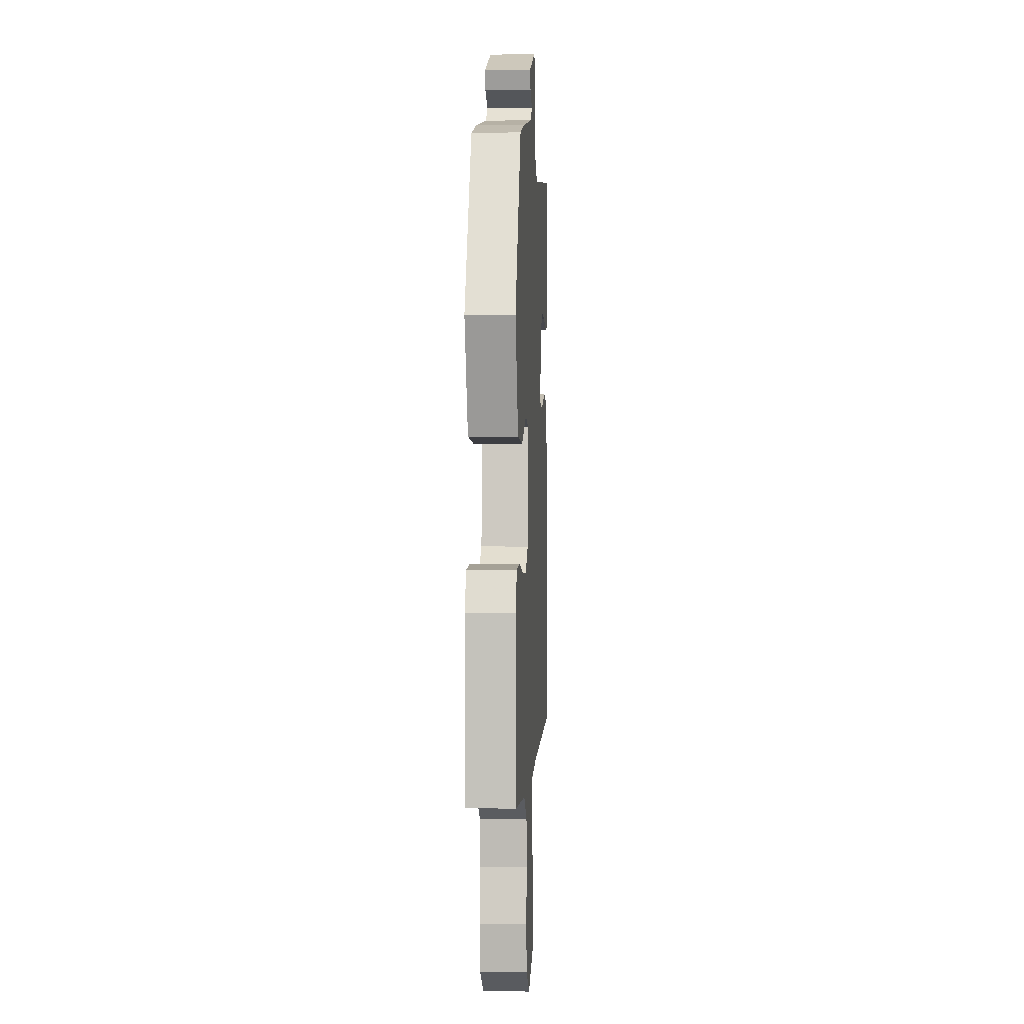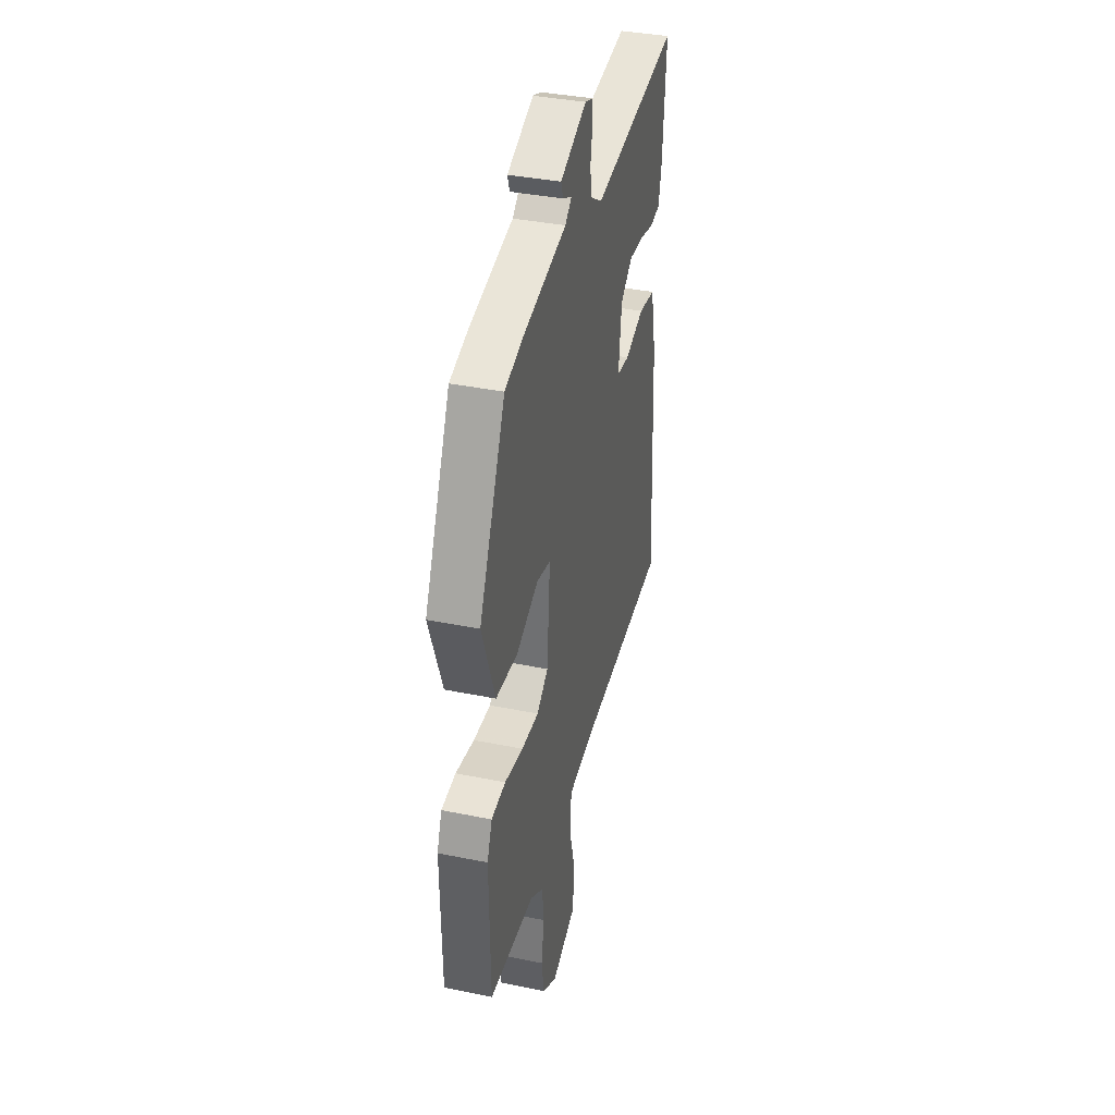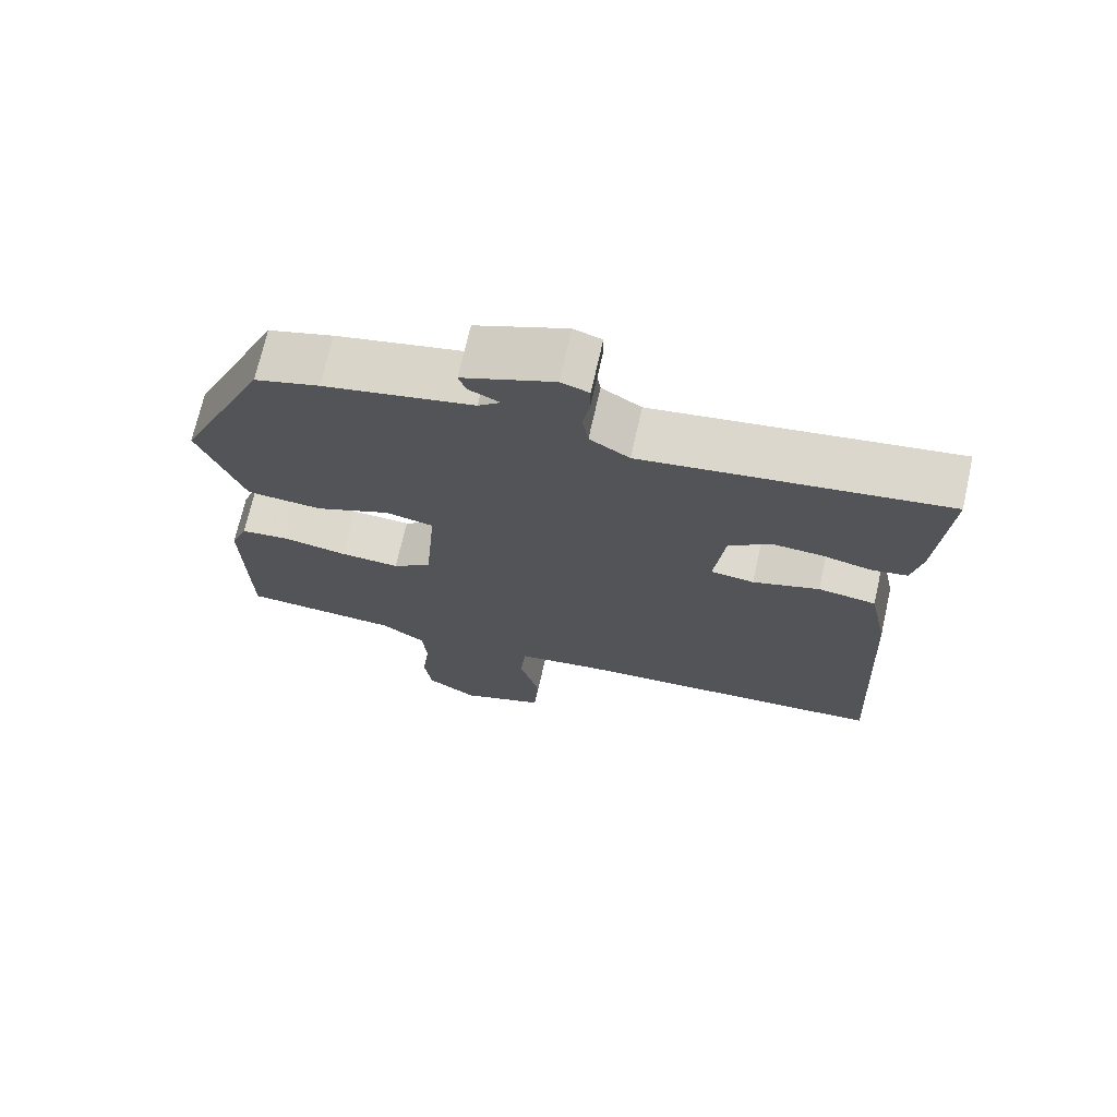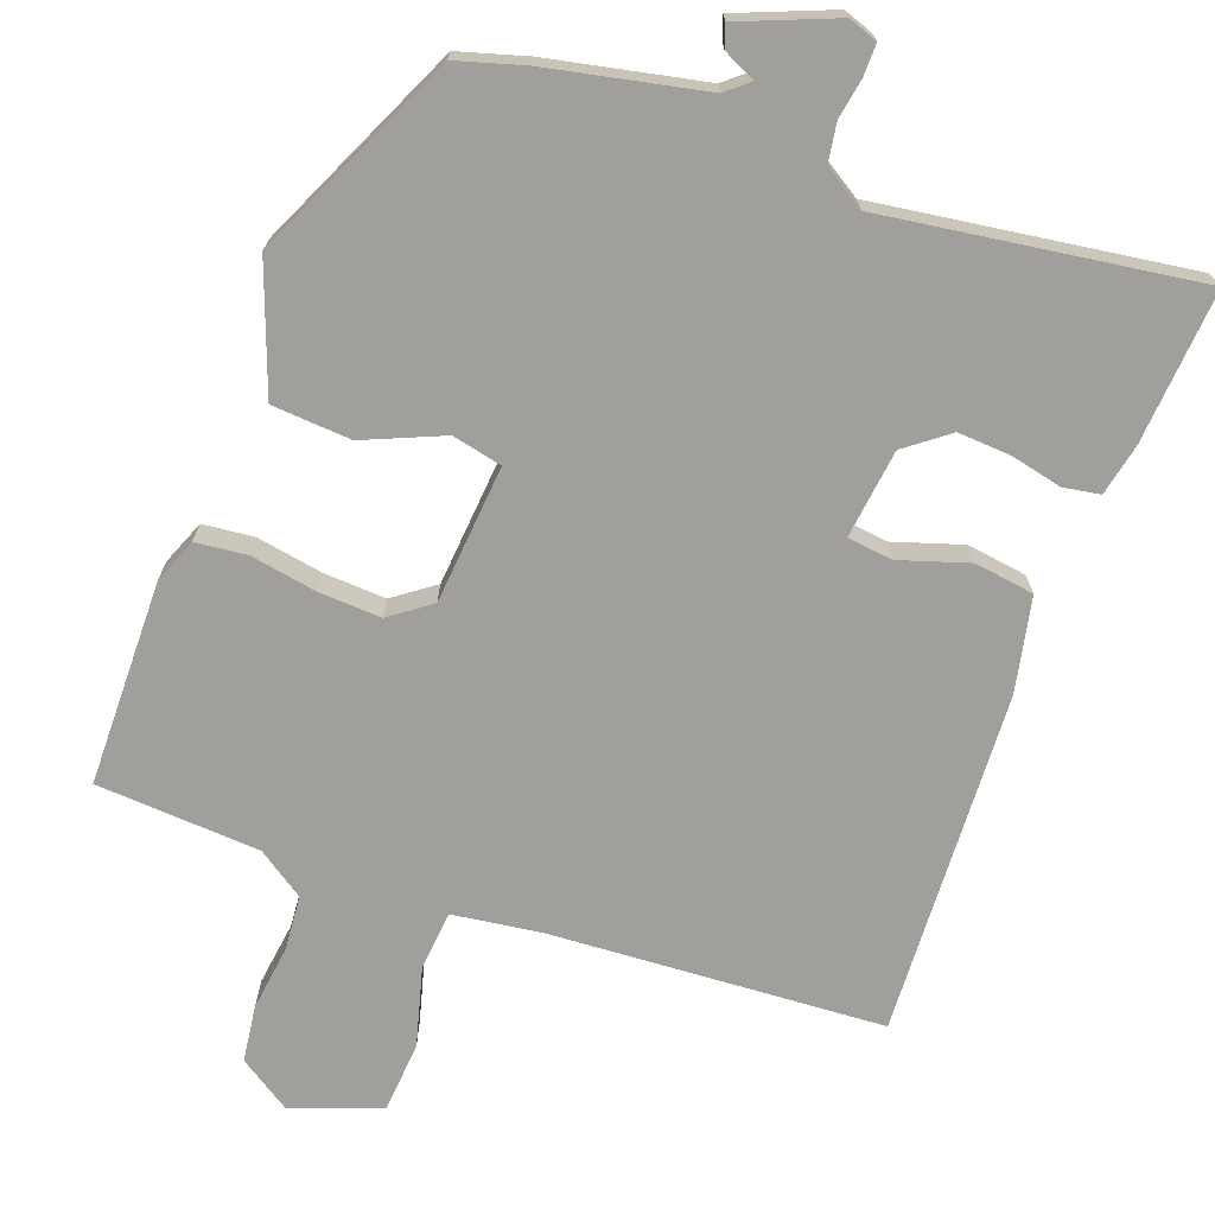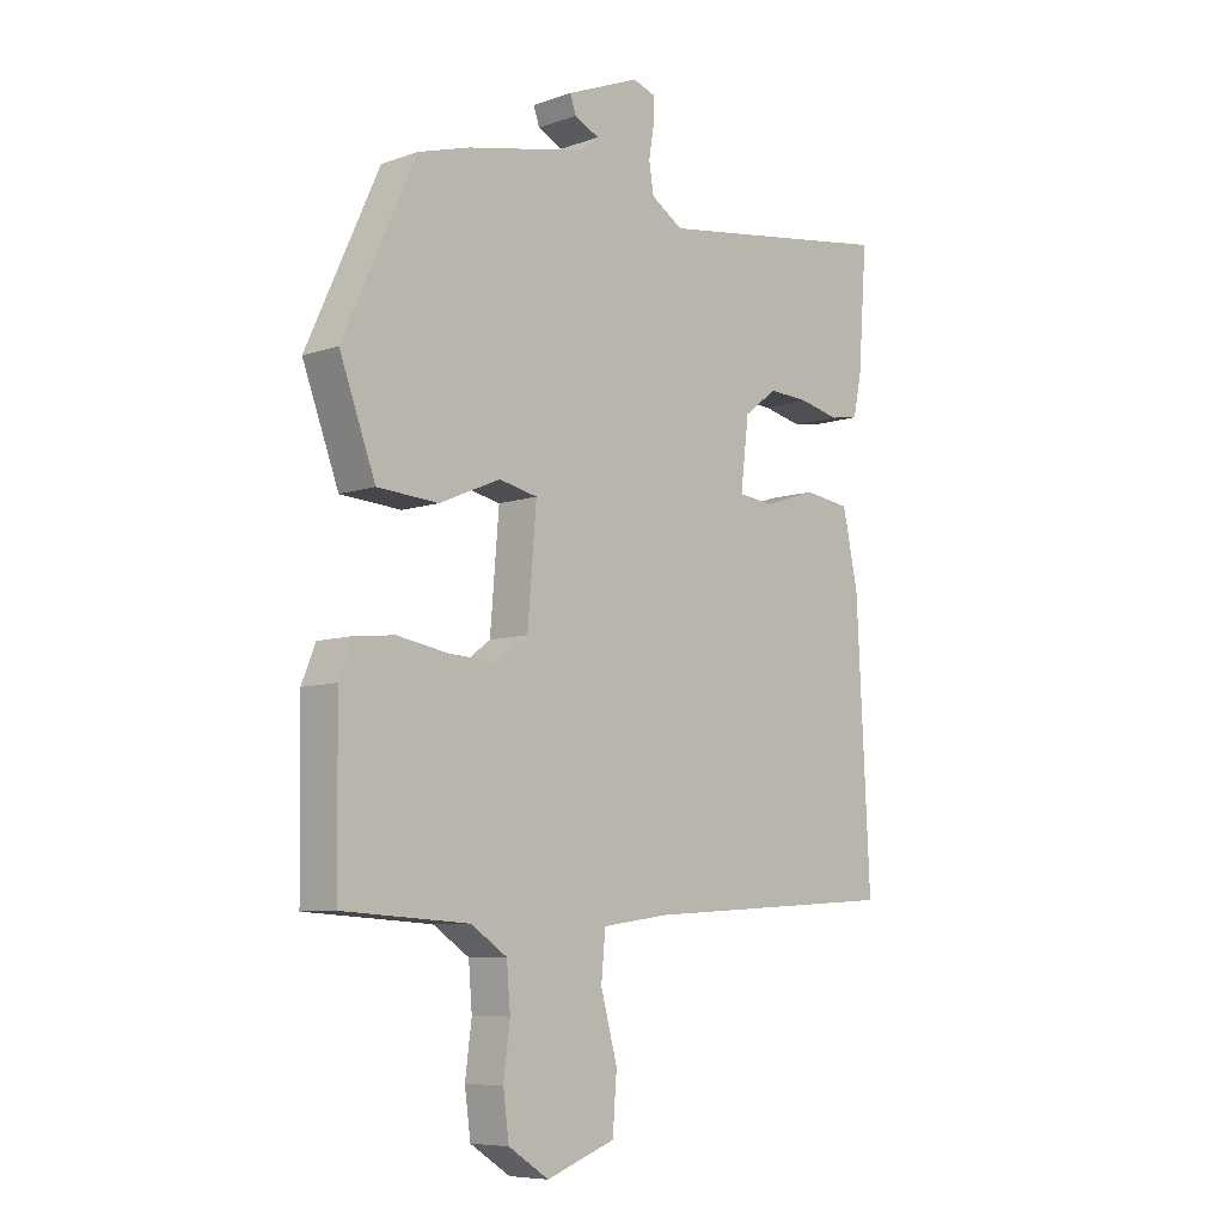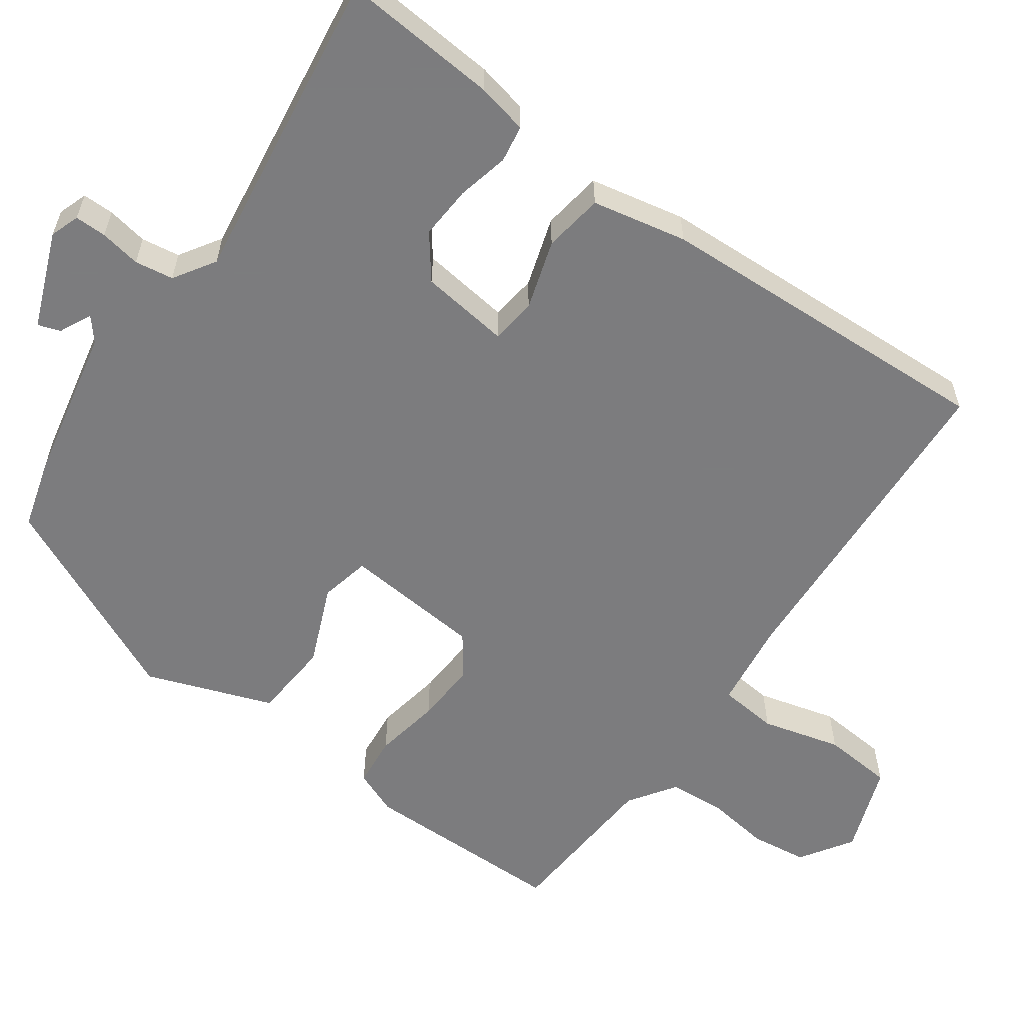
<metadata>
{"format":"obj","ext":"obj","renderer":"f3d","projection":"perspective","resolution":1024,"background":"white","views":[{"elev":0.2,"azim":-86.6,"up":"+Z"},{"elev":37.3,"azim":-75.3,"up":"+Z"},{"elev":70.9,"azim":12.7,"up":"+Z"},{"elev":-71.2,"azim":-20.2,"up":"+Y"},{"elev":-7.7,"azim":-45.8,"up":"+Z"},{"elev":-58.9,"azim":54.1,"up":"+Y"}]}
</metadata>
<code>
v -0.381 0.07 0.467
v -0.293 0.07 0.493
v -0.09 0.07 0.536
v -0.06 0.07 0.561
v -0.102 0.07 0.581
v -0.112 0.07 0.61
v 0.012 0.07 0.66
v 0.05 0.07 0.647
v 0.05 0.07 0.606
v 0.041 0.07 0.553
v 0.049 0.07 0.503
v 0.103 0.07 0.469
v 0.511 0.07 0.528
v 0.496 0.07 0.326
v 0.482 0.07 0.26
v 0.434 0.07 0.252
v 0.367 0.07 0.267
v 0.298 0.07 0.271
v 0.242 0.07 0.228
v 0.228 0.07 0.112
v 0.287 0.07 0.105
v 0.377 0.07 0.134
v 0.455 0.07 0.123
v 0.481 0.07 0
v 0.504 0.07 -0.449
v 0.069 0.07 -0.476
v -0.045 0.07 -0.492
v -0.052 0.07 -0.569
v -0.024 0.07 -0.672
v -0.031 0.07 -0.764
v -0.147 0.07 -0.807
v -0.215 0.07 -0.763
v -0.225 0.07 -0.689
v -0.214 0.07 -0.605
v -0.22 0.07 -0.532
v -0.281 0.07 -0.491
v -0.494 0.07 -0.478
v -0.498 0.07 -0.21
v -0.475 0.07 -0.152
v -0.408 0.07 -0.145
v -0.321 0.07 -0.16
v -0.24 0.07 -0.164
v -0.187 0.07 -0.125
v -0.172 0.07 0.056
v -0.237 0.07 0.07
v -0.34 0.07 0.026
v -0.443 0.07 0.033
v -0.504 0.07 0.197
v -0.381 0 0.467
v -0.293 0 0.493
v -0.09 0 0.536
v -0.06 0 0.561
v -0.102 0 0.581
v -0.112 0 0.61
v 0.012 0 0.66
v 0.05 0 0.647
v 0.05 0 0.606
v 0.041 0 0.553
v 0.049 0 0.503
v 0.103 0 0.469
v 0.511 0 0.528
v 0.496 0 0.326
v 0.482 0 0.26
v 0.434 0 0.252
v 0.367 0 0.267
v 0.298 0 0.271
v 0.242 0 0.228
v 0.228 0 0.112
v 0.287 0 0.105
v 0.377 0 0.134
v 0.455 0 0.123
v 0.481 0 0
v 0.504 0 -0.449
v 0.069 0 -0.476
v -0.045 0 -0.492
v -0.052 0 -0.569
v -0.024 0 -0.672
v -0.031 0 -0.764
v -0.147 0 -0.807
v -0.215 0 -0.763
v -0.225 0 -0.689
v -0.214 0 -0.605
v -0.22 0 -0.532
v -0.281 0 -0.491
v -0.494 0 -0.478
v -0.498 0 -0.21
v -0.475 0 -0.152
v -0.408 0 -0.145
v -0.321 0 -0.16
v -0.24 0 -0.164
v -0.187 0 -0.125
v -0.172 0 0.056
v -0.237 0 0.07
v -0.34 0 0.026
v -0.443 0 0.033
v -0.504 0 0.197
f 45 46 47 48
f 44 45 48 1
f 38 39 40 41
f 36 37 38 41
f 35 36 41 42
f 34 35 42 43
f 32 33 34
f 28 29 30 31
f 27 28 31 32
f 23 24 25 26
f 21 22 23 26
f 20 21 26 27
f 19 20 27 32
f 14 15 16 17
f 12 13 14 17
f 11 12 17 18
f 7 8 9 10
f 7 10 11
f 4 5 6 7
f 4 7 11
f 3 4 11 18
f 44 1 2 3
f 19 32 34 43
f 19 43 44 3
f 3 18 19
f 96 95 94 93
f 49 96 93 92
f 89 88 87 86
f 89 86 85 84
f 90 89 84 83
f 91 90 83 82
f 82 81 80
f 79 78 77 76
f 80 79 76 75
f 74 73 72 71
f 74 71 70 69
f 75 74 69 68
f 80 75 68 67
f 65 64 63 62
f 65 62 61 60
f 66 65 60 59
f 58 57 56 55
f 59 58 55
f 55 54 53 52
f 59 55 52
f 66 59 52 51
f 51 50 49 92
f 91 82 80 67
f 51 92 91 67
f 67 66 51
f 1 49 50 2
f 2 50 51 3
f 3 51 52 4
f 4 52 53 5
f 5 53 54 6
f 6 54 55 7
f 7 55 56 8
f 8 56 57 9
f 9 57 58 10
f 10 58 59 11
f 11 59 60 12
f 12 60 61 13
f 13 61 62 14
f 14 62 63 15
f 15 63 64 16
f 16 64 65 17
f 17 65 66 18
f 18 66 67 19
f 19 67 68 20
f 20 68 69 21
f 21 69 70 22
f 22 70 71 23
f 23 71 72 24
f 24 72 73 25
f 25 73 74 26
f 26 74 75 27
f 27 75 76 28
f 28 76 77 29
f 29 77 78 30
f 30 78 79 31
f 31 79 80 32
f 32 80 81 33
f 33 81 82 34
f 34 82 83 35
f 35 83 84 36
f 36 84 85 37
f 37 85 86 38
f 38 86 87 39
f 39 87 88 40
f 40 88 89 41
f 41 89 90 42
f 42 90 91 43
f 43 91 92 44
f 44 92 93 45
f 45 93 94 46
f 46 94 95 47
f 47 95 96 48
f 48 96 49 1

</code>
